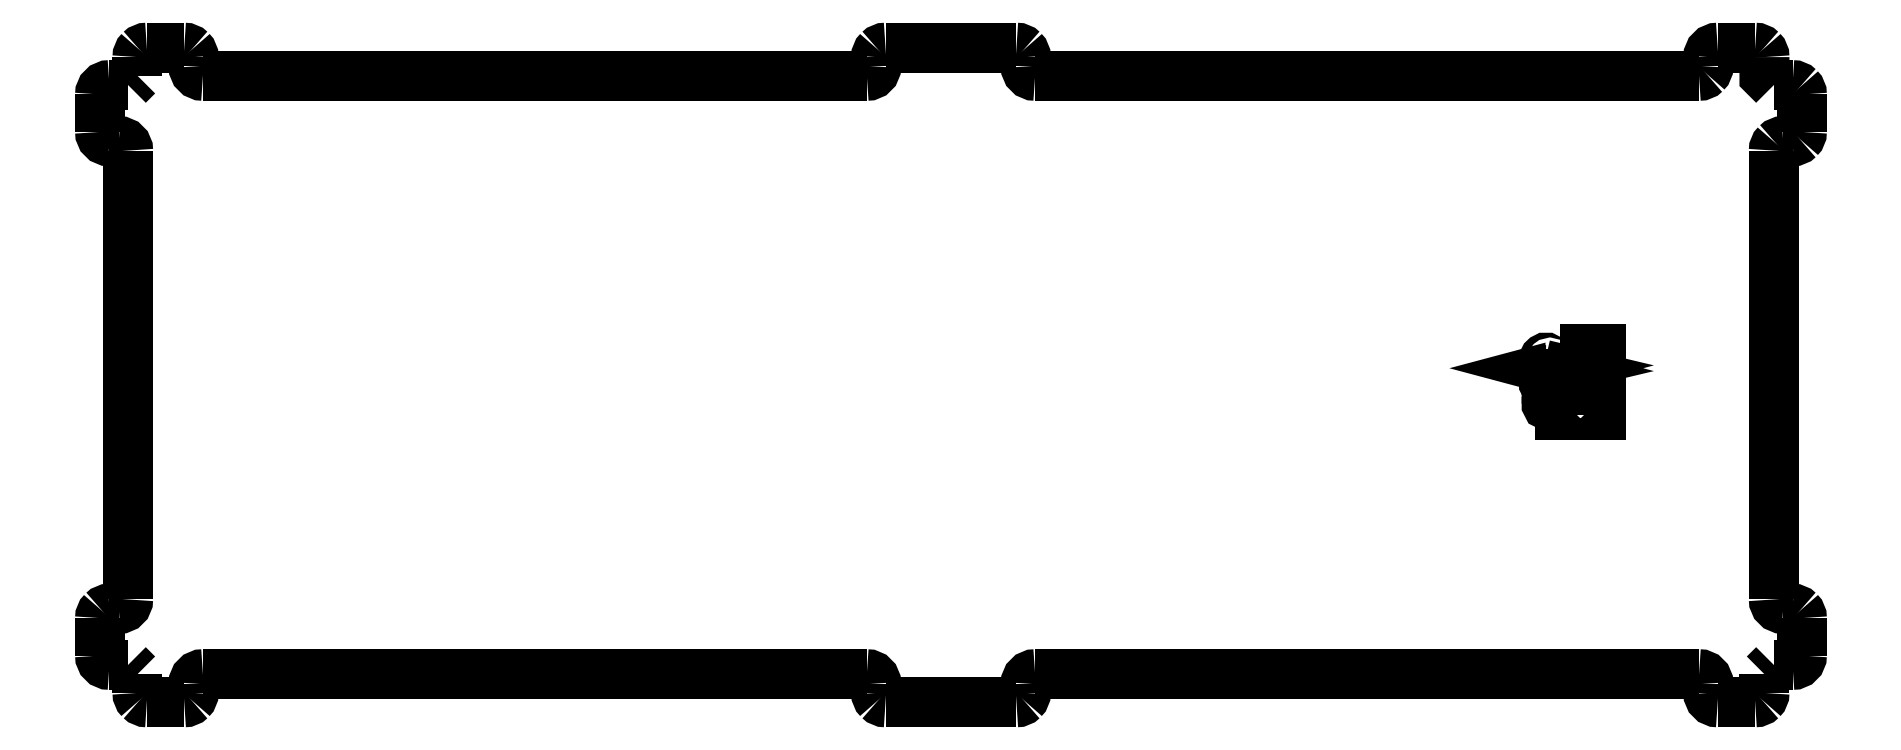
<metadata>
{"format":"dxf","ext":"dxf","renderer":"ezdxf+matplotlib","layout":"modelspace","background":"white","min_lineweight":24,"dpi":150}
</metadata>
<code>
0
SECTION
2
ENTITIES
0
LWPOLYLINE
8
0
90
3
70
0
10
553.9
20
-126.3
30
0
10
553.9
20
-150.1
30
0
10
557.9
20
-150.1
30
0
0
SPLINE
8
0
70
8
71
3
72
8
73
4
74
0
40
0
40
0
40
0
40
0
40
1
40
1
40
1
40
1
10
561.3
20
-135.4
30
0
10
560.1
20
-135.4
30
0
10
559.1
20
-136.1
30
0
10
558.7
20
-137.1
30
0
0
SPLINE
8
0
70
8
71
3
72
8
73
4
74
0
40
0
40
0
40
0
40
0
40
1
40
1
40
1
40
1
10
558.7
20
-137.1
30
0
10
558.2
20
-138.2
30
0
10
558.5
20
-139.4
30
0
10
559.3
20
-140.2
30
0
0
SPLINE
8
0
70
8
71
3
72
8
73
4
74
0
40
0
40
0
40
0
40
0
40
1
40
1
40
1
40
1
10
559.3
20
-140.2
30
0
10
560.1
20
-141
30
0
10
561.3
20
-141.3
30
0
10
562.4
20
-140.8
30
0
0
SPLINE
8
0
70
8
71
3
72
8
73
4
74
0
40
0
40
0
40
0
40
0
40
1
40
1
40
1
40
1
10
562.4
20
-140.8
30
0
10
563.4
20
-140.4
30
0
10
564.1
20
-139.4
30
0
10
564.1
20
-138.2
30
0
0
SPLINE
8
0
70
8
71
3
72
8
73
4
74
0
40
0
40
0
40
0
40
0
40
1
40
1
40
1
40
1
10
564.1
20
-138.2
30
0
10
564.1
20
-137.5
30
0
10
563.8
20
-136.7
30
0
10
563.3
20
-136.2
30
0
0
SPLINE
8
0
70
8
71
3
72
8
73
4
74
0
40
0
40
0
40
0
40
0
40
1
40
1
40
1
40
1
10
563.3
20
-136.2
30
0
10
562.7
20
-135.7
30
0
10
562
20
-135.4
30
0
10
561.3
20
-135.4
30
0
0
LWPOLYLINE
8
0
90
11
70
0
10
558.2
20
-150.1
30
0
10
558.2
20
-145.6
30
0
10
564.4
20
-145.6
30
0
10
564.4
20
-150.1
30
0
10
568.6
20
-150.1
30
0
10
568.6
20
-126.3
30
0
10
564.4
20
-126.3
30
0
10
564.4
20
-130.8
30
0
10
558.2
20
-130.8
30
0
10
558.2
20
-126.3
30
0
10
553.9
20
-126.3
30
0
0
LWPOLYLINE
8
0
90
1
70
1
10
561.3
20
-135.4
30
0
0
LWPOLYLINE
8
0
90
2
70
0
10
558.2
20
-130.8
30
0
10
553.9
20
-135.1
30
0
0
LWPOLYLINE
8
0
90
2
70
0
10
558.2
20
-145.6
30
0
10
553.9
20
-141.3
30
0
0
LWPOLYLINE
8
0
90
2
70
0
10
564.4
20
-145.6
30
0
10
568.6
20
-141.3
30
0
0
LWPOLYLINE
8
0
90
2
70
0
10
564.4
20
-130.8
30
0
10
568.6
20
-135.1
30
0
0
LWPOLYLINE
8
0
90
20
70
0
10
550.9
20
-129.6
30
0
10
551
20
-130
30
0
10
551
20
-130.6
30
0
10
550.9
20
-130.9
30
0
10
550.8
20
-131
30
0
10
550.5
20
-131.2
30
0
10
550.2
20
-131.2
30
0
10
550
20
-131
30
0
10
549.8
20
-130.9
30
0
10
549.7
20
-130.6
30
0
10
549.5
20
-130.1
30
0
10
549.4
20
-129.8
30
0
10
549.3
20
-129.7
30
0
10
549
20
-129.6
30
0
10
548.7
20
-129.6
30
0
10
548.5
20
-129.7
30
0
10
548.3
20
-129.8
30
0
10
548.2
20
-130.1
30
0
10
548.2
20
-130.8
30
0
10
548.3
20
-131.2
30
0
0
LWPOLYLINE
8
0
90
5
70
0
10
548.2
20
-132.1
30
0
10
551
20
-132.8
30
0
10
549
20
-133.3
30
0
10
551
20
-133.9
30
0
10
548.2
20
-134.6
30
0
0
LWPOLYLINE
8
0
90
2
70
0
10
551.3
20
-135
30
0
10
551.3
20
-137.1
30
0
0
LWPOLYLINE
8
0
90
11
70
0
10
551
20
-137.8
30
0
10
548.2
20
-137.8
30
0
10
548.2
20
-138.9
30
0
10
548.3
20
-139.1
30
0
10
548.5
20
-139.3
30
0
10
548.7
20
-139.4
30
0
10
549.1
20
-139.4
30
0
10
549.4
20
-139.3
30
0
10
549.5
20
-139.1
30
0
10
549.7
20
-138.9
30
0
10
549.7
20
-137.8
30
0
0
LWPOLYLINE
8
0
90
2
70
0
10
549.1
20
-141.8
30
0
10
551
20
-141.8
30
0
0
LWPOLYLINE
8
0
90
7
70
0
10
549.1
20
-140.6
30
0
10
550.6
20
-140.6
30
0
10
550.9
20
-140.8
30
0
10
551
20
-141
30
0
10
551
20
-141.4
30
0
10
550.9
20
-141.7
30
0
10
550.8
20
-141.8
30
0
0
LWPOLYLINE
8
0
90
16
70
0
10
550.9
20
-143.1
30
0
10
551
20
-143.3
30
0
10
551
20
-143.9
30
0
10
550.9
20
-144.1
30
0
10
550.6
20
-144.3
30
0
10
550.5
20
-144.3
30
0
10
550.2
20
-144.1
30
0
10
550.1
20
-143.9
30
0
10
550.1
20
-143.5
30
0
10
550
20
-143.2
30
0
10
549.7
20
-143.1
30
0
10
549.5
20
-143.1
30
0
10
549.3
20
-143.2
30
0
10
549.1
20
-143.5
30
0
10
549.1
20
-143.9
30
0
10
549.3
20
-144.1
30
0
0
LWPOLYLINE
8
0
90
2
70
0
10
551
20
-145.5
30
0
10
548.2
20
-145.5
30
0
0
LWPOLYLINE
8
0
90
7
70
0
10
551
20
-146.7
30
0
10
549.5
20
-146.7
30
0
10
549.3
20
-146.6
30
0
10
549.1
20
-146.3
30
0
10
549.1
20
-145.9
30
0
10
549.3
20
-145.6
30
0
10
549.4
20
-145.5
30
0
0
SPLINE
8
0
70
8
71
3
72
8
73
4
74
0
40
0
40
0
40
0
40
0
40
1
40
1
40
1
40
1
10
627.8
20
-21.03
30
0
10
627.8
20
-20.14
30
0
10
627.4
20
-19.28
30
0
10
626.8
20
-18.65
30
0
0
SPLINE
8
0
70
8
71
3
72
8
73
4
74
0
40
0
40
0
40
0
40
0
40
1
40
1
40
1
40
1
10
626.8
20
-18.65
30
0
10
626.1
20
-18.01
30
0
10
625.3
20
-17.66
30
0
10
624.4
20
-17.66
30
0
0
SPLINE
8
0
70
8
71
3
72
8
73
4
74
0
40
0
40
0
40
0
40
0
40
1
40
1
40
1
40
1
10
604.1
20
-27.78
30
0
10
605
20
-27.78
30
0
10
605.9
20
-27.43
30
0
10
606.5
20
-26.79
30
0
0
SPLINE
8
0
70
8
71
3
72
8
73
4
74
0
40
0
40
0
40
0
40
0
40
1
40
1
40
1
40
1
10
606.5
20
-26.79
30
0
10
607.1
20
-26.16
30
0
10
607.5
20
-25.3
30
0
10
607.5
20
-24.41
30
0
0
LWPOLYLINE
8
0
90
3
70
0
10
627.7
20
-21.03
30
0
10
627.7
20
-27.78
30
0
10
631.1
20
-31.15
30
0
0
LWPOLYLINE
8
0
90
2
70
0
10
607.5
20
-21.03
30
0
10
607.5
20
-24.41
30
0
0
LWPOLYLINE
8
0
90
2
70
0
10
624.4
20
-17.65
30
0
10
610.9
20
-17.65
30
0
0
SPLINE
8
0
70
8
71
3
72
8
73
4
74
0
40
0
40
0
40
0
40
0
40
1
40
1
40
1
40
1
10
641.3
20
-34.53
30
0
10
641.3
20
-33.64
30
0
10
640.9
20
-32.78
30
0
10
640.3
20
-32.15
30
0
0
SPLINE
8
0
70
8
71
3
72
8
73
4
74
0
40
0
40
0
40
0
40
0
40
1
40
1
40
1
40
1
10
640.3
20
-32.15
30
0
10
639.6
20
-31.51
30
0
10
638.8
20
-31.16
30
0
10
637.9
20
-31.16
30
0
0
LWPOLYLINE
8
0
90
2
70
0
10
631.1
20
-31.15
30
0
10
637.9
20
-31.15
30
0
0
SPLINE
8
0
70
8
71
3
72
8
73
4
74
0
40
0
40
0
40
0
40
0
40
1
40
1
40
1
40
1
10
634.5
20
-51.41
30
0
10
633.6
20
-51.41
30
0
10
632.7
20
-51.76
30
0
10
632.1
20
-52.4
30
0
0
SPLINE
8
0
70
8
71
3
72
8
73
4
74
0
40
0
40
0
40
0
40
0
40
1
40
1
40
1
40
1
10
632.1
20
-52.4
30
0
10
631.5
20
-53.03
30
0
10
631.1
20
-53.89
30
0
10
631.1
20
-54.78
30
0
0
LWPOLYLINE
8
0
90
2
70
0
10
641.2
20
-34.53
30
0
10
641.2
20
-48.03
30
0
0
SPLINE
8
0
70
8
71
3
72
8
73
4
74
0
40
0
40
0
40
0
40
0
40
1
40
1
40
1
40
1
10
637.9
20
-51.41
30
0
10
638.8
20
-51.41
30
0
10
639.6
20
-51.05
30
0
10
640.3
20
-50.42
30
0
0
SPLINE
8
0
70
8
71
3
72
8
73
4
74
0
40
0
40
0
40
0
40
0
40
1
40
1
40
1
40
1
10
640.3
20
-50.42
30
0
10
640.9
20
-49.79
30
0
10
641.3
20
-48.93
30
0
10
641.3
20
-48.03
30
0
0
SPLINE
8
0
70
8
71
3
72
8
73
4
74
0
40
0
40
0
40
0
40
0
40
1
40
1
40
1
40
1
10
610.9
20
-17.66
30
0
10
609
20
-17.66
30
0
10
607.5
20
-19.17
30
0
10
607.5
20
-21.03
30
0
0
SPLINE
8
0
70
8
71
3
72
8
73
4
74
0
40
0
40
0
40
0
40
0
40
1
40
1
40
1
40
1
10
641.3
20
-223.5
30
0
10
641.3
20
-222.6
30
0
10
640.9
20
-221.8
30
0
10
640.3
20
-221.1
30
0
0
SPLINE
8
0
70
8
71
3
72
8
73
4
74
0
40
0
40
0
40
0
40
0
40
1
40
1
40
1
40
1
10
640.3
20
-221.1
30
0
10
639.6
20
-220.5
30
0
10
638.8
20
-220.2
30
0
10
637.9
20
-220.2
30
0
0
LWPOLYLINE
8
0
90
2
70
0
10
637.9
20
-51.41
30
0
10
634.5
20
-51.41
30
0
0
SPLINE
8
0
70
8
71
3
72
8
73
4
74
0
40
0
40
0
40
0
40
0
40
1
40
1
40
1
40
1
10
637.9
20
-240.4
30
0
10
639.7
20
-240.4
30
0
10
641.3
20
-238.9
30
0
10
641.3
20
-237
30
0
0
LWPOLYLINE
8
0
90
2
70
0
10
631.1
20
-240.4
30
0
10
637.9
20
-240.4
30
0
0
LWPOLYLINE
8
0
90
2
70
0
10
641.2
20
-237
30
0
10
641.2
20
-223.5
30
0
0
LWPOLYLINE
8
0
90
2
70
0
10
637.9
20
-220.2
30
0
10
634.5
20
-220.2
30
0
0
SPLINE
8
0
70
8
71
3
72
8
73
4
74
0
40
0
40
0
40
0
40
0
40
1
40
1
40
1
40
1
10
607.5
20
-250.5
30
0
10
607.5
20
-252.4
30
0
10
609
20
-253.9
30
0
10
610.9
20
-253.9
30
0
0
SPLINE
8
0
70
8
71
3
72
8
73
4
74
0
40
0
40
0
40
0
40
0
40
1
40
1
40
1
40
1
10
624.4
20
-253.9
30
0
10
625.3
20
-253.9
30
0
10
626.1
20
-253.6
30
0
10
626.8
20
-252.9
30
0
0
SPLINE
8
0
70
8
71
3
72
8
73
4
74
0
40
0
40
0
40
0
40
0
40
1
40
1
40
1
40
1
10
626.8
20
-252.9
30
0
10
627.4
20
-252.3
30
0
10
627.8
20
-251.4
30
0
10
627.8
20
-250.5
30
0
0
LWPOLYLINE
8
0
90
2
70
0
10
607.5
20
-250.5
30
0
10
607.5
20
-247.2
30
0
0
LWPOLYLINE
8
0
90
2
70
0
10
624.4
20
-253.9
30
0
10
610.9
20
-253.9
30
0
0
SPLINE
8
0
70
8
71
3
72
8
73
4
74
0
40
0
40
0
40
0
40
0
40
1
40
1
40
1
40
1
10
607.5
20
-247.2
30
0
10
607.5
20
-245.3
30
0
10
606
20
-243.8
30
0
10
604.1
20
-243.8
30
0
0
LWPOLYLINE
8
0
90
2
70
0
10
627.7
20
-243.8
30
0
10
627.7
20
-250.5
30
0
0
SPLINE
8
0
70
8
71
3
72
8
73
4
74
0
40
0
40
0
40
0
40
0
40
1
40
1
40
1
40
1
10
631.1
20
-216.8
30
0
10
631.1
20
-218.6
30
0
10
632.6
20
-220.2
30
0
10
634.5
20
-220.2
30
0
0
LWPOLYLINE
8
0
90
2
70
0
10
631.1
20
-240.4
30
0
10
627.7
20
-243.8
30
0
0
LWPOLYLINE
8
0
90
2
70
0
10
30.37
20
-51.41
30
0
10
33.75
20
-51.41
30
0
0
SPLINE
8
0
70
8
71
3
72
8
73
4
74
0
40
0
40
0
40
0
40
0
40
1
40
1
40
1
40
1
10
30.38
20
-31.16
30
0
10
28.51
20
-31.16
30
0
10
27
20
-32.67
30
0
10
27
20
-34.53
30
0
0
SPLINE
8
0
70
8
71
3
72
8
73
4
74
0
40
0
40
0
40
0
40
0
40
1
40
1
40
1
40
1
10
27
20
-48.03
30
0
10
27
20
-49.9
30
0
10
28.51
20
-51.41
30
0
10
30.38
20
-51.41
30
0
0
LWPOLYLINE
8
0
90
2
70
0
10
27
20
-34.53
30
0
10
27
20
-48.03
30
0
0
LWPOLYLINE
8
0
90
2
70
0
10
40.5
20
-27.78
30
0
10
37.12
20
-31.15
30
0
0
LWPOLYLINE
8
0
90
2
70
0
10
60.75
20
-21.03
30
0
10
60.75
20
-24.41
30
0
0
SPLINE
8
0
70
8
71
3
72
8
73
4
74
0
40
0
40
0
40
0
40
0
40
1
40
1
40
1
40
1
10
43.88
20
-17.66
30
0
10
42.98
20
-17.66
30
0
10
42.12
20
-18.01
30
0
10
41.49
20
-18.65
30
0
0
SPLINE
8
0
70
8
71
3
72
8
73
4
74
0
40
0
40
0
40
0
40
0
40
1
40
1
40
1
40
1
10
41.49
20
-18.65
30
0
10
40.86
20
-19.28
30
0
10
40.5
20
-20.14
30
0
10
40.5
20
-21.03
30
0
0
SPLINE
8
0
70
8
71
3
72
8
73
4
74
0
40
0
40
0
40
0
40
0
40
1
40
1
40
1
40
1
10
60.75
20
-21.03
30
0
10
60.75
20
-20.14
30
0
10
60.39
20
-19.28
30
0
10
59.76
20
-18.65
30
0
0
SPLINE
8
0
70
8
71
3
72
8
73
4
74
0
40
0
40
0
40
0
40
0
40
1
40
1
40
1
40
1
10
59.76
20
-18.65
30
0
10
59.13
20
-18.01
30
0
10
58.27
20
-17.66
30
0
10
57.38
20
-17.66
30
0
0
SPLINE
8
0
70
8
71
3
72
8
73
4
74
0
40
0
40
0
40
0
40
0
40
1
40
1
40
1
40
1
10
60.75
20
-24.41
30
0
10
60.75
20
-26.27
30
0
10
62.26
20
-27.78
30
0
10
64.13
20
-27.78
30
0
0
LWPOLYLINE
8
0
90
2
70
0
10
43.87
20
-17.65
30
0
10
57.37
20
-17.65
30
0
0
LWPOLYLINE
8
0
90
2
70
0
10
40.5
20
-27.78
30
0
10
40.5
20
-21.03
30
0
0
SPLINE
8
0
70
8
71
3
72
8
73
4
74
0
40
0
40
0
40
0
40
0
40
1
40
1
40
1
40
1
10
37.13
20
-54.78
30
0
10
37.13
20
-52.92
30
0
10
35.61
20
-51.41
30
0
10
33.75
20
-51.41
30
0
0
LWPOLYLINE
8
0
90
2
70
0
10
37.12
20
-31.15
30
0
10
30.37
20
-31.15
30
0
0
LWPOLYLINE
8
0
90
2
70
0
10
30.37
20
-220.2
30
0
10
33.75
20
-220.2
30
0
0
SPLINE
8
0
70
8
71
3
72
8
73
4
74
0
40
0
40
0
40
0
40
0
40
1
40
1
40
1
40
1
10
30.38
20
-220.2
30
0
10
29.48
20
-220.2
30
0
10
28.62
20
-220.5
30
0
10
27.99
20
-221.1
30
0
0
SPLINE
8
0
70
8
71
3
72
8
73
4
74
0
40
0
40
0
40
0
40
0
40
1
40
1
40
1
40
1
10
27.99
20
-221.1
30
0
10
27.36
20
-221.8
30
0
10
27
20
-222.6
30
0
10
27
20
-223.5
30
0
0
SPLINE
8
0
70
8
71
3
72
8
73
4
74
0
40
0
40
0
40
0
40
0
40
1
40
1
40
1
40
1
10
27
20
-237
30
0
10
27
20
-238.9
30
0
10
28.51
20
-240.4
30
0
10
30.38
20
-240.4
30
0
0
LWPOLYLINE
8
0
90
2
70
0
10
27
20
-237
30
0
10
27
20
-223.5
30
0
0
SPLINE
8
0
70
8
71
3
72
8
73
4
74
0
40
0
40
0
40
0
40
0
40
1
40
1
40
1
40
1
10
33.75
20
-220.2
30
0
10
35.61
20
-220.2
30
0
10
37.12
20
-218.6
30
0
10
37.13
20
-216.8
30
0
0
LWPOLYLINE
8
0
90
2
70
0
10
37.12
20
-240.4
30
0
10
30.37
20
-240.4
30
0
0
LWPOLYLINE
8
0
90
2
70
0
10
37.12
20
-240.4
30
0
10
40.5
20
-243.8
30
0
0
LWPOLYLINE
8
0
90
2
70
0
10
60.75
20
-250.5
30
0
10
60.75
20
-247.2
30
0
0
SPLINE
8
0
70
8
71
3
72
8
73
4
74
0
40
0
40
0
40
0
40
0
40
1
40
1
40
1
40
1
10
40.5
20
-250.5
30
0
10
40.5
20
-251.4
30
0
10
40.86
20
-252.3
30
0
10
41.49
20
-252.9
30
0
0
SPLINE
8
0
70
8
71
3
72
8
73
4
74
0
40
0
40
0
40
0
40
0
40
1
40
1
40
1
40
1
10
41.49
20
-252.9
30
0
10
42.12
20
-253.6
30
0
10
42.98
20
-253.9
30
0
10
43.88
20
-253.9
30
0
0
SPLINE
8
0
70
8
71
3
72
8
73
4
74
0
40
0
40
0
40
0
40
0
40
1
40
1
40
1
40
1
10
57.38
20
-253.9
30
0
10
58.27
20
-253.9
30
0
10
59.13
20
-253.6
30
0
10
59.76
20
-252.9
30
0
0
SPLINE
8
0
70
8
71
3
72
8
73
4
74
0
40
0
40
0
40
0
40
0
40
1
40
1
40
1
40
1
10
59.76
20
-252.9
30
0
10
60.39
20
-252.3
30
0
10
60.75
20
-251.4
30
0
10
60.75
20
-250.5
30
0
0
SPLINE
8
0
70
8
71
3
72
8
73
4
74
0
40
0
40
0
40
0
40
0
40
1
40
1
40
1
40
1
10
64.13
20
-243.8
30
0
10
62.26
20
-243.8
30
0
10
60.75
20
-245.3
30
0
10
60.75
20
-247.2
30
0
0
LWPOLYLINE
8
0
90
2
70
0
10
43.87
20
-253.9
30
0
10
57.37
20
-253.9
30
0
0
LWPOLYLINE
8
0
90
2
70
0
10
40.5
20
-243.8
30
0
10
40.5
20
-250.5
30
0
0
LWPOLYLINE
8
0
90
2
70
0
10
631.1
20
-54.78
30
0
10
631.1
20
-216.8
30
0
0
LWPOLYLINE
8
0
90
2
70
0
10
37.12
20
-216.8
30
0
10
37.12
20
-54.78
30
0
0
SPLINE
8
0
70
8
71
3
72
8
73
4
74
0
40
0
40
0
40
0
40
0
40
1
40
1
40
1
40
1
10
361.1
20
-24.41
30
0
10
361.1
20
-26.27
30
0
10
362.6
20
-27.78
30
0
10
364.5
20
-27.78
30
0
0
SPLINE
8
0
70
8
71
3
72
8
73
4
74
0
40
0
40
0
40
0
40
0
40
1
40
1
40
1
40
1
10
361.1
20
-21.03
30
0
10
361.1
20
-20.14
30
0
10
360.8
20
-19.28
30
0
10
360.1
20
-18.65
30
0
0
SPLINE
8
0
70
8
71
3
72
8
73
4
74
0
40
0
40
0
40
0
40
0
40
1
40
1
40
1
40
1
10
360.1
20
-18.65
30
0
10
359.5
20
-18.01
30
0
10
358.6
20
-17.66
30
0
10
357.8
20
-17.66
30
0
0
SPLINE
8
0
70
8
71
3
72
8
73
4
74
0
40
0
40
0
40
0
40
0
40
1
40
1
40
1
40
1
10
310.5
20
-17.66
30
0
10
309.6
20
-17.66
30
0
10
308.7
20
-18.01
30
0
10
308.1
20
-18.65
30
0
0
SPLINE
8
0
70
8
71
3
72
8
73
4
74
0
40
0
40
0
40
0
40
0
40
1
40
1
40
1
40
1
10
308.1
20
-18.65
30
0
10
307.5
20
-19.28
30
0
10
307.1
20
-20.14
30
0
10
307.1
20
-21.03
30
0
0
SPLINE
8
0
70
8
71
3
72
8
73
4
74
0
40
0
40
0
40
0
40
0
40
1
40
1
40
1
40
1
10
303.8
20
-27.78
30
0
10
305.6
20
-27.78
30
0
10
307.1
20
-26.27
30
0
10
307.1
20
-24.41
30
0
0
SPLINE
8
0
70
8
71
3
72
8
73
4
74
0
40
0
40
0
40
0
40
0
40
1
40
1
40
1
40
1
10
364.5
20
-243.8
30
0
10
362.6
20
-243.8
30
0
10
361.1
20
-245.3
30
0
10
361.1
20
-247.2
30
0
0
SPLINE
8
0
70
8
71
3
72
8
73
4
74
0
40
0
40
0
40
0
40
0
40
1
40
1
40
1
40
1
10
357.8
20
-253.9
30
0
10
358.6
20
-253.9
30
0
10
359.5
20
-253.6
30
0
10
360.1
20
-252.9
30
0
0
SPLINE
8
0
70
8
71
3
72
8
73
4
74
0
40
0
40
0
40
0
40
0
40
1
40
1
40
1
40
1
10
360.1
20
-252.9
30
0
10
360.8
20
-252.3
30
0
10
361.1
20
-251.4
30
0
10
361.1
20
-250.5
30
0
0
SPLINE
8
0
70
8
71
3
72
8
73
4
74
0
40
0
40
0
40
0
40
0
40
1
40
1
40
1
40
1
10
307.1
20
-250.5
30
0
10
307.1
20
-251.4
30
0
10
307.5
20
-252.3
30
0
10
308.1
20
-252.9
30
0
0
SPLINE
8
0
70
8
71
3
72
8
73
4
74
0
40
0
40
0
40
0
40
0
40
1
40
1
40
1
40
1
10
308.1
20
-252.9
30
0
10
308.7
20
-253.6
30
0
10
309.6
20
-253.9
30
0
10
310.5
20
-253.9
30
0
0
SPLINE
8
0
70
8
71
3
72
8
73
4
74
0
40
0
40
0
40
0
40
0
40
1
40
1
40
1
40
1
10
307.1
20
-247.2
30
0
10
307.1
20
-245.3
30
0
10
305.6
20
-243.8
30
0
10
303.8
20
-243.8
30
0
0
LWPOLYLINE
8
0
90
2
70
0
10
364.5
20
-243.8
30
0
10
604.1
20
-243.8
30
0
0
LWPOLYLINE
8
0
90
2
70
0
10
303.7
20
-243.8
30
0
10
64.12
20
-243.8
30
0
0
LWPOLYLINE
8
0
90
2
70
0
10
361.1
20
-250.5
30
0
10
361.1
20
-247.2
30
0
0
LWPOLYLINE
8
0
90
2
70
0
10
310.5
20
-253.9
30
0
10
357.7
20
-253.9
30
0
0
LWPOLYLINE
8
0
90
2
70
0
10
307.1
20
-247.2
30
0
10
307.1
20
-250.5
30
0
0
LWPOLYLINE
8
0
90
2
70
0
10
303.7
20
-27.78
30
0
10
64.12
20
-27.78
30
0
0
LWPOLYLINE
8
0
90
2
70
0
10
364.5
20
-27.78
30
0
10
604.1
20
-27.78
30
0
0
LWPOLYLINE
8
0
90
2
70
0
10
361.1
20
-21.03
30
0
10
361.1
20
-24.41
30
0
0
LWPOLYLINE
8
0
90
2
70
0
10
310.5
20
-17.65
30
0
10
357.7
20
-17.65
30
0
0
LWPOLYLINE
8
0
90
2
70
0
10
307.1
20
-24.41
30
0
10
307.1
20
-21.03
30
0
0
LWPOLYLINE
8
0
90
1
70
1
10
607.5
20
-21.03
30
0
0
LWPOLYLINE
8
0
90
1
70
1
10
627.7
20
-21.03
30
0
0
ENDSEC
0
EOF

</code>
